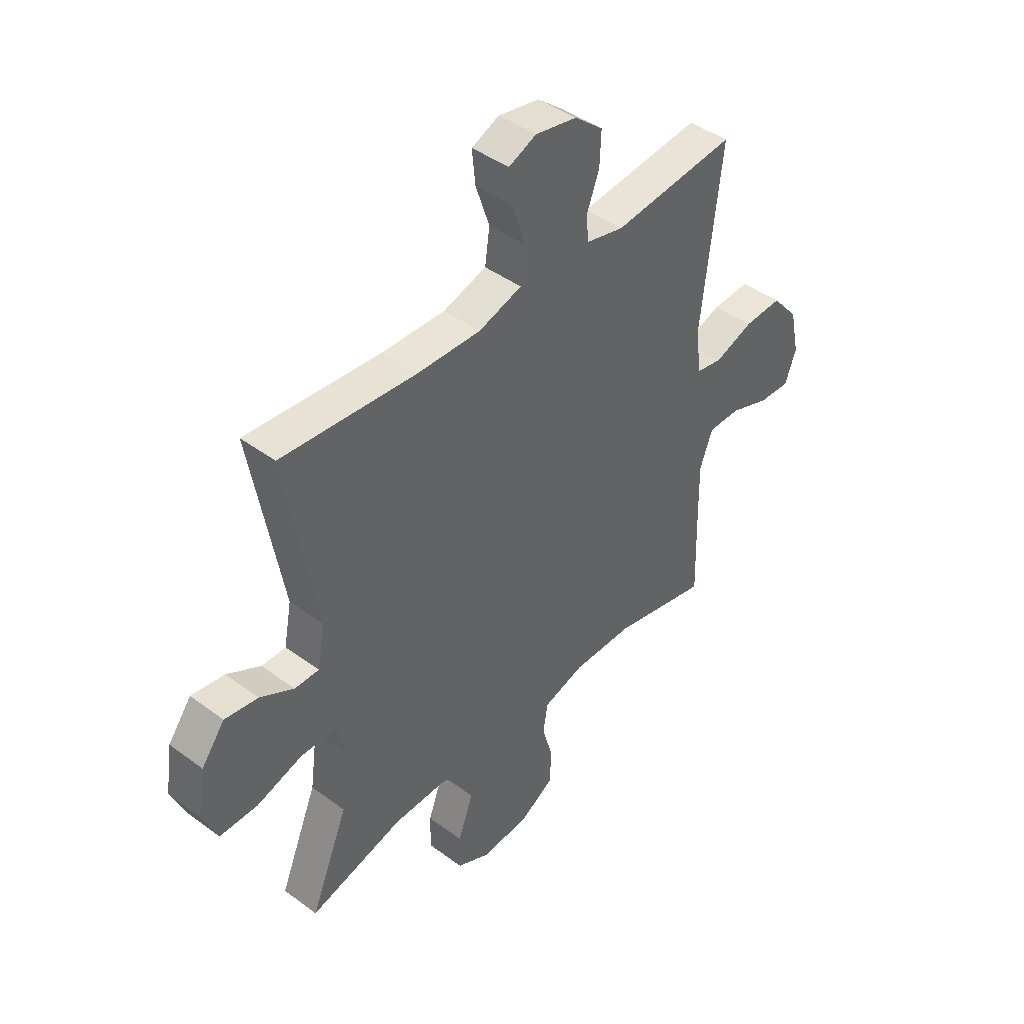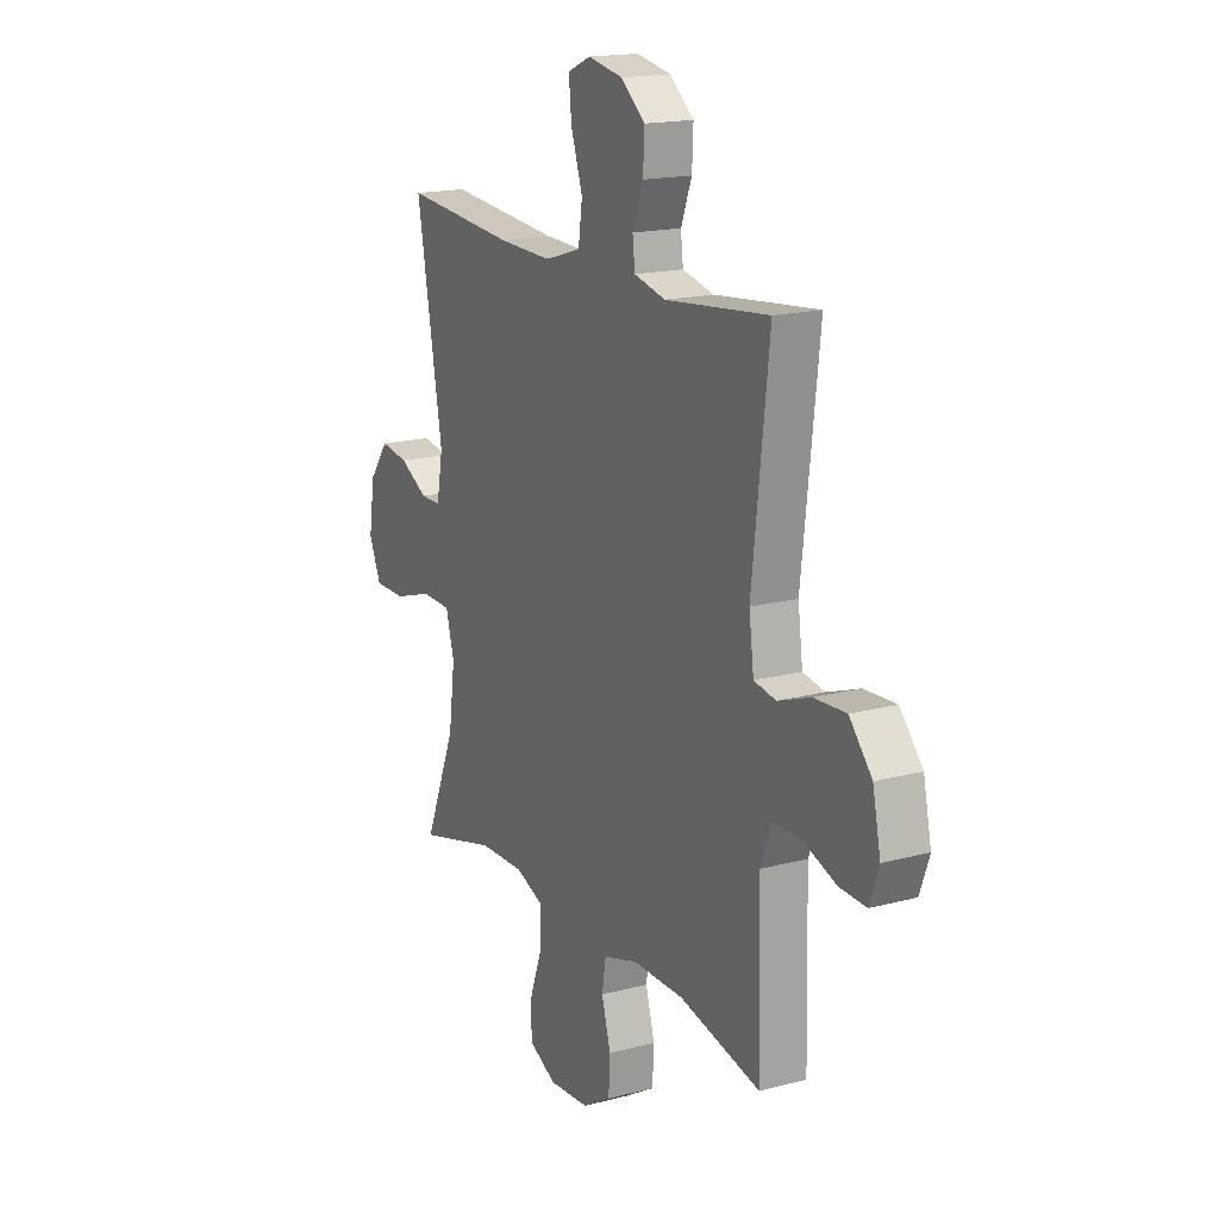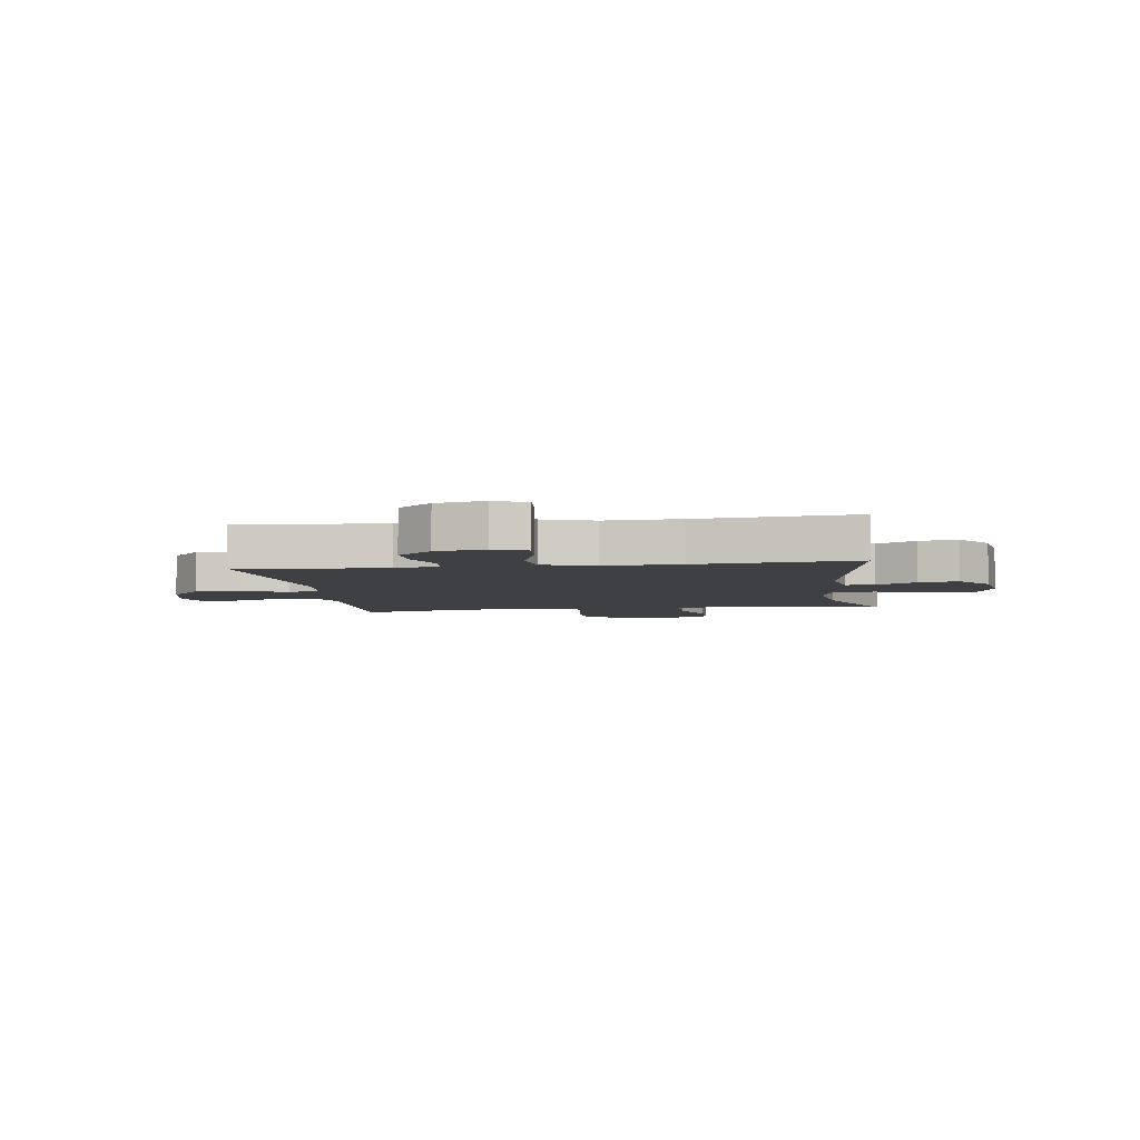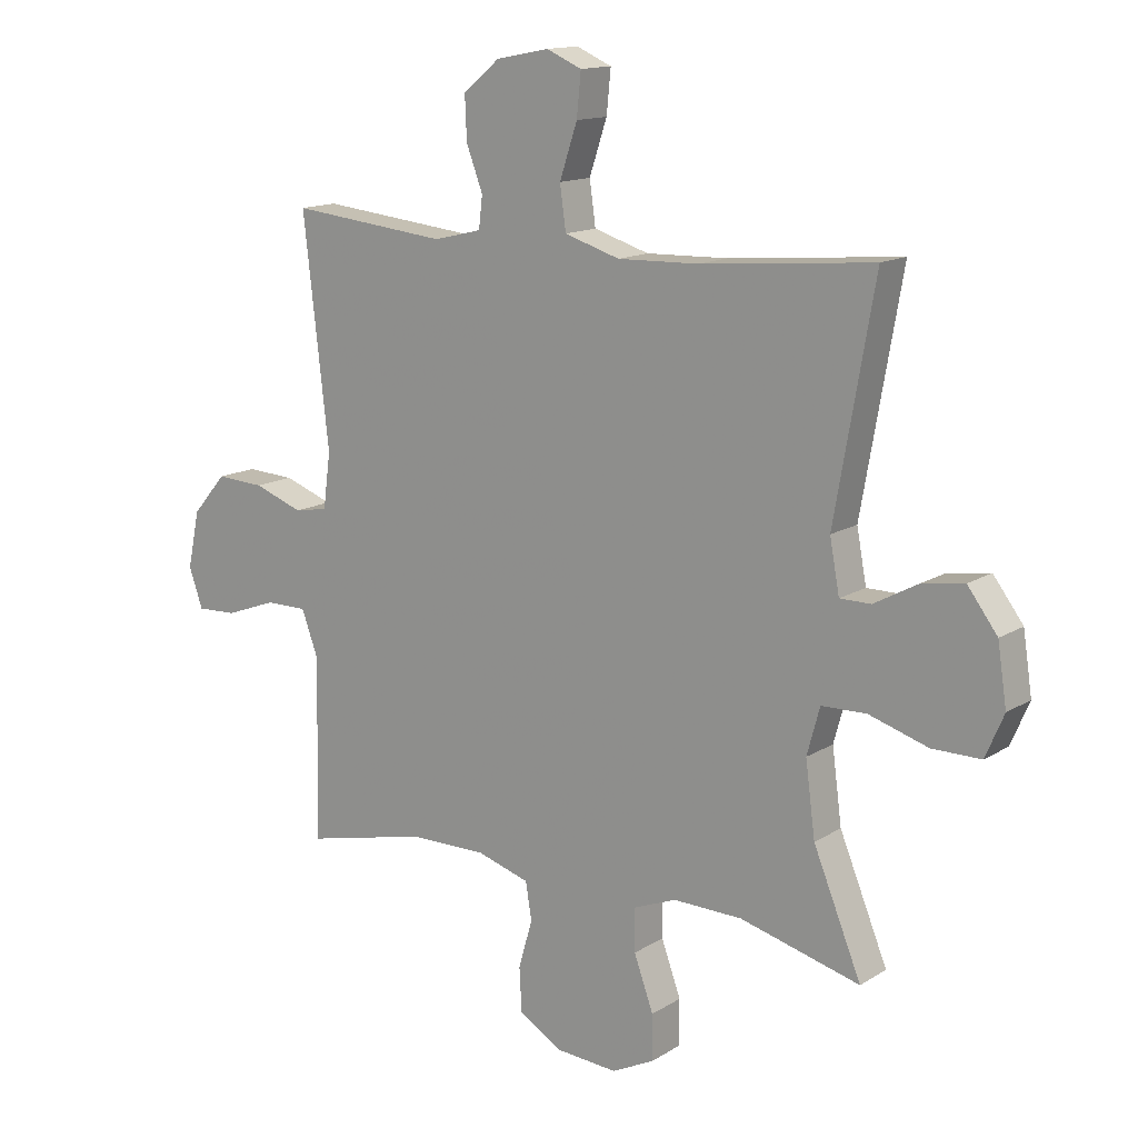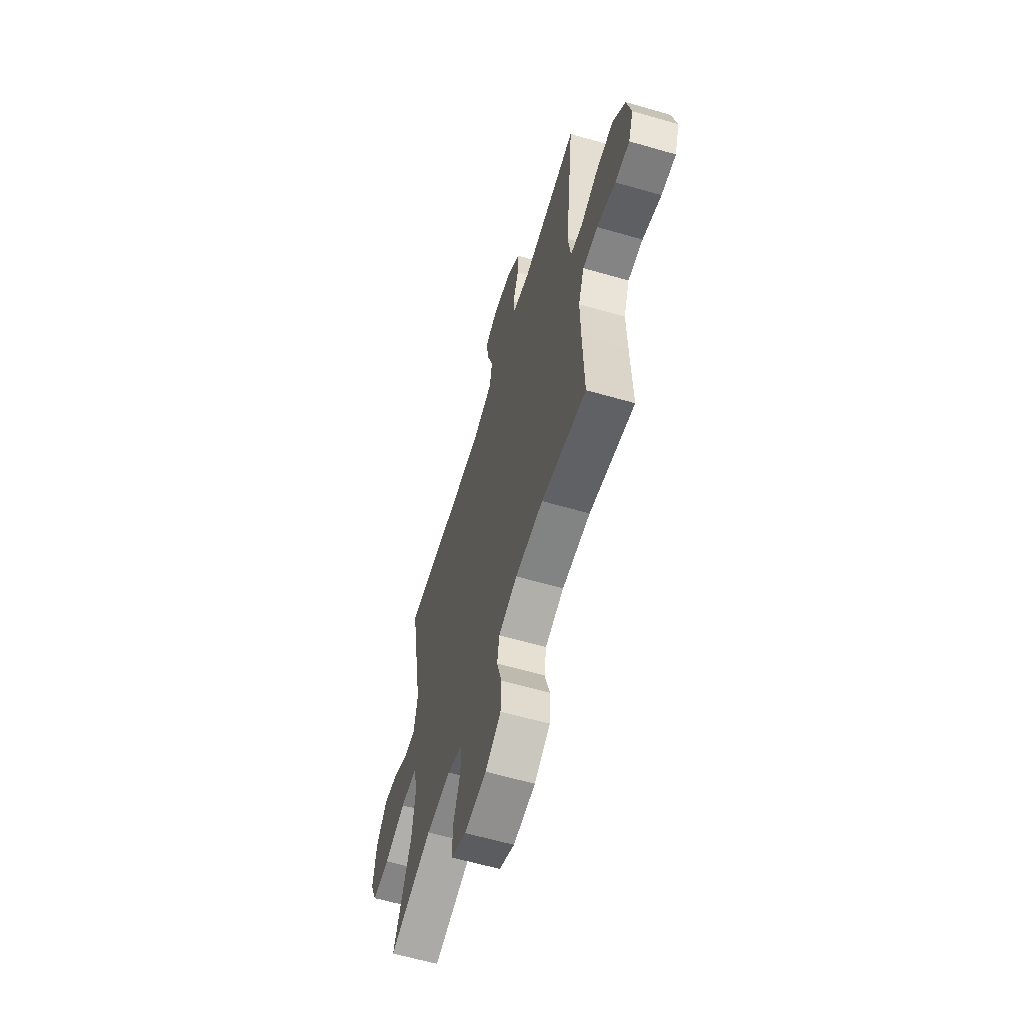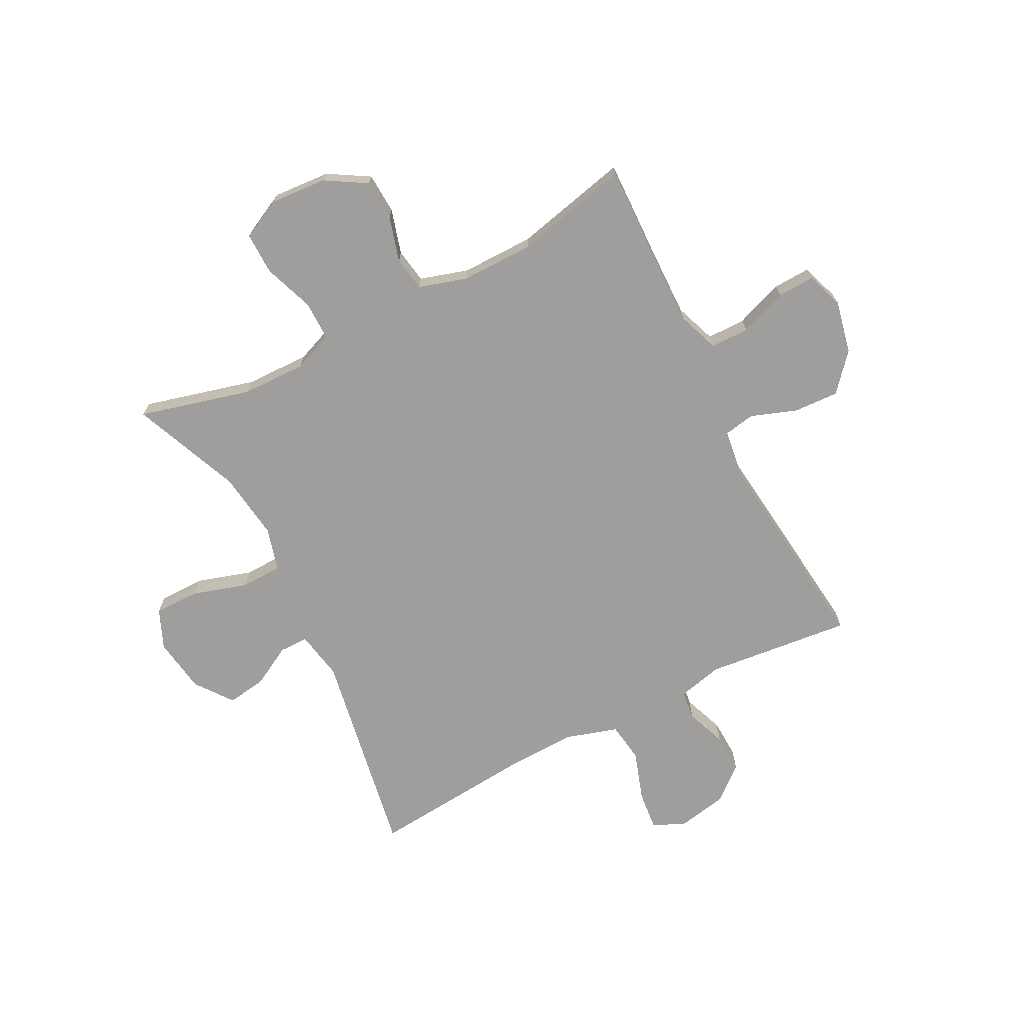
<metadata>
{"format":"obj","ext":"obj","renderer":"f3d","projection":"perspective","resolution":1024,"background":"white","views":[{"elev":43.5,"azim":131.2,"up":"+Z"},{"elev":17.2,"azim":-117.9,"up":"+Z"},{"elev":-5.0,"azim":8.1,"up":"+Y"},{"elev":14.1,"azim":36.8,"up":"+Z"},{"elev":-61.4,"azim":-106.4,"up":"+Z"},{"elev":-70.9,"azim":-152.8,"up":"+Y"}]}
</metadata>
<code>
v 0.5 0.07 0.5
v 0.435 0.07 0.13
v 0.451 0.07 0.044
v 0.502 0.07 0.044
v 0.573 0.07 0.083
v 0.643 0.07 0.094
v 0.692 0.07 0.029
v 0.707 0.07 -0.069
v 0.677 0.07 -0.139
v 0.597 0.07 -0.139
v 0.5 0.07 -0.109
v 0.426 0.07 -0.111
v 0.405 0.07 -0.188
v 0.421 0.07 -0.308
v 0.5 0.07 -0.5
v 0.302 0.07 -0.448
v 0.189 0.07 -0.446
v 0.118 0.07 -0.474
v 0.119 0.07 -0.544
v 0.151 0.07 -0.632
v 0.152 0.07 -0.706
v 0.082 0.07 -0.741
v -0.019 0.07 -0.734
v -0.091 0.07 -0.691
v -0.095 0.07 -0.619
v -0.072 0.07 -0.539
v -0.082 0.07 -0.478
v -0.168 0.07 -0.452
v -0.296 0.07 -0.453
v -0.5 0.07 -0.5
v -0.495 0.07 -0.313
v -0.493 0.07 -0.199
v -0.52 0.07 -0.126
v -0.588 0.07 -0.126
v -0.673 0.07 -0.157
v -0.739 0.07 -0.16
v -0.762 0.07 -0.095
v -0.742 0.07 -0.001
v -0.686 0.07 0.064
v -0.606 0.07 0.06
v -0.525 0.07 0.031
v -0.47 0.07 0.041
v -0.458 0.07 0.132
v -0.5 0.07 0.5
v -0.241 0.07 0.473
v -0.162 0.07 0.492
v -0.156 0.07 0.544
v -0.183 0.07 0.615
v -0.186 0.07 0.685
v -0.126 0.07 0.735
v -0.039 0.07 0.752
v 0.019 0.07 0.727
v 0.012 0.07 0.657
v -0.017 0.07 0.57
v -0.007 0.07 0.499
v 0.084 0.07 0.471
v 0.218 0.07 0.475
v 0.5 0 0.5
v 0.435 0 0.13
v 0.451 0 0.044
v 0.502 0 0.044
v 0.573 0 0.083
v 0.643 0 0.094
v 0.692 0 0.029
v 0.707 0 -0.069
v 0.677 0 -0.139
v 0.597 0 -0.139
v 0.5 0 -0.109
v 0.426 0 -0.111
v 0.405 0 -0.188
v 0.421 0 -0.308
v 0.5 0 -0.5
v 0.302 0 -0.448
v 0.189 0 -0.446
v 0.118 0 -0.474
v 0.119 0 -0.544
v 0.151 0 -0.632
v 0.152 0 -0.706
v 0.082 0 -0.741
v -0.019 0 -0.734
v -0.091 0 -0.691
v -0.095 0 -0.619
v -0.072 0 -0.539
v -0.082 0 -0.478
v -0.168 0 -0.452
v -0.296 0 -0.453
v -0.5 0 -0.5
v -0.495 0 -0.313
v -0.493 0 -0.199
v -0.52 0 -0.126
v -0.588 0 -0.126
v -0.673 0 -0.157
v -0.739 0 -0.16
v -0.762 0 -0.095
v -0.742 0 -0.001
v -0.686 0 0.064
v -0.606 0 0.06
v -0.525 0 0.031
v -0.47 0 0.041
v -0.458 0 0.132
v -0.5 0 0.5
v -0.241 0 0.473
v -0.162 0 0.492
v -0.156 0 0.544
v -0.183 0 0.615
v -0.186 0 0.685
v -0.126 0 0.735
v -0.039 0 0.752
v 0.019 0 0.727
v 0.012 0 0.657
v -0.017 0 0.57
v -0.007 0 0.499
v 0.084 0 0.471
v 0.218 0 0.475
f 52 53 54
f 51 52 54
f 50 51 54
f 49 50 54
f 48 49 54
f 47 48 54
f 46 47 54 55
f 45 46 55 56
f 43 44 45
f 42 43 45 56
f 39 40 41
f 38 39 41
f 37 38 41
f 36 37 41
f 35 36 41
f 34 35 41
f 33 34 41 42
f 42 56 57
f 33 42 57
f 32 33 57
f 29 30 31
f 57 1 2
f 32 57 2
f 31 32 2
f 29 31 2
f 28 29 2
f 24 25 26
f 23 24 26
f 22 23 26
f 21 22 26
f 20 21 26
f 19 20 26
f 18 19 26 27
f 14 15 16
f 13 14 16 17
f 28 2 3
f 27 28 3
f 18 27 3
f 17 18 3
f 13 17 3
f 12 13 3
f 9 10 11
f 8 9 11
f 7 8 11
f 6 7 11
f 5 6 11
f 4 5 11
f 3 4 11 12
f 111 110 109
f 111 109 108
f 111 108 107
f 111 107 106
f 111 106 105
f 111 105 104
f 112 111 104 103
f 113 112 103 102
f 102 101 100
f 113 102 100 99
f 98 97 96
f 98 96 95
f 98 95 94
f 98 94 93
f 98 93 92
f 98 92 91
f 99 98 91 90
f 114 113 99
f 114 99 90
f 114 90 89
f 88 87 86
f 59 58 114
f 59 114 89
f 59 89 88
f 59 88 86
f 59 86 85
f 83 82 81
f 83 81 80
f 83 80 79
f 83 79 78
f 83 78 77
f 83 77 76
f 84 83 76 75
f 73 72 71
f 74 73 71 70
f 60 59 85
f 60 85 84
f 60 84 75
f 60 75 74
f 60 74 70
f 60 70 69
f 68 67 66
f 68 66 65
f 68 65 64
f 68 64 63
f 68 63 62
f 68 62 61
f 69 68 61 60
f 1 58 59 2
f 2 59 60 3
f 3 60 61 4
f 4 61 62 5
f 5 62 63 6
f 6 63 64 7
f 7 64 65 8
f 8 65 66 9
f 9 66 67 10
f 10 67 68 11
f 11 68 69 12
f 12 69 70 13
f 13 70 71 14
f 14 71 72 15
f 15 72 73 16
f 16 73 74 17
f 17 74 75 18
f 18 75 76 19
f 19 76 77 20
f 20 77 78 21
f 21 78 79 22
f 22 79 80 23
f 23 80 81 24
f 24 81 82 25
f 25 82 83 26
f 26 83 84 27
f 27 84 85 28
f 28 85 86 29
f 29 86 87 30
f 30 87 88 31
f 31 88 89 32
f 32 89 90 33
f 33 90 91 34
f 34 91 92 35
f 35 92 93 36
f 36 93 94 37
f 37 94 95 38
f 38 95 96 39
f 39 96 97 40
f 40 97 98 41
f 41 98 99 42
f 42 99 100 43
f 43 100 101 44
f 44 101 102 45
f 45 102 103 46
f 46 103 104 47
f 47 104 105 48
f 48 105 106 49
f 49 106 107 50
f 50 107 108 51
f 51 108 109 52
f 52 109 110 53
f 53 110 111 54
f 54 111 112 55
f 55 112 113 56
f 56 113 114 57
f 57 114 58 1

</code>
